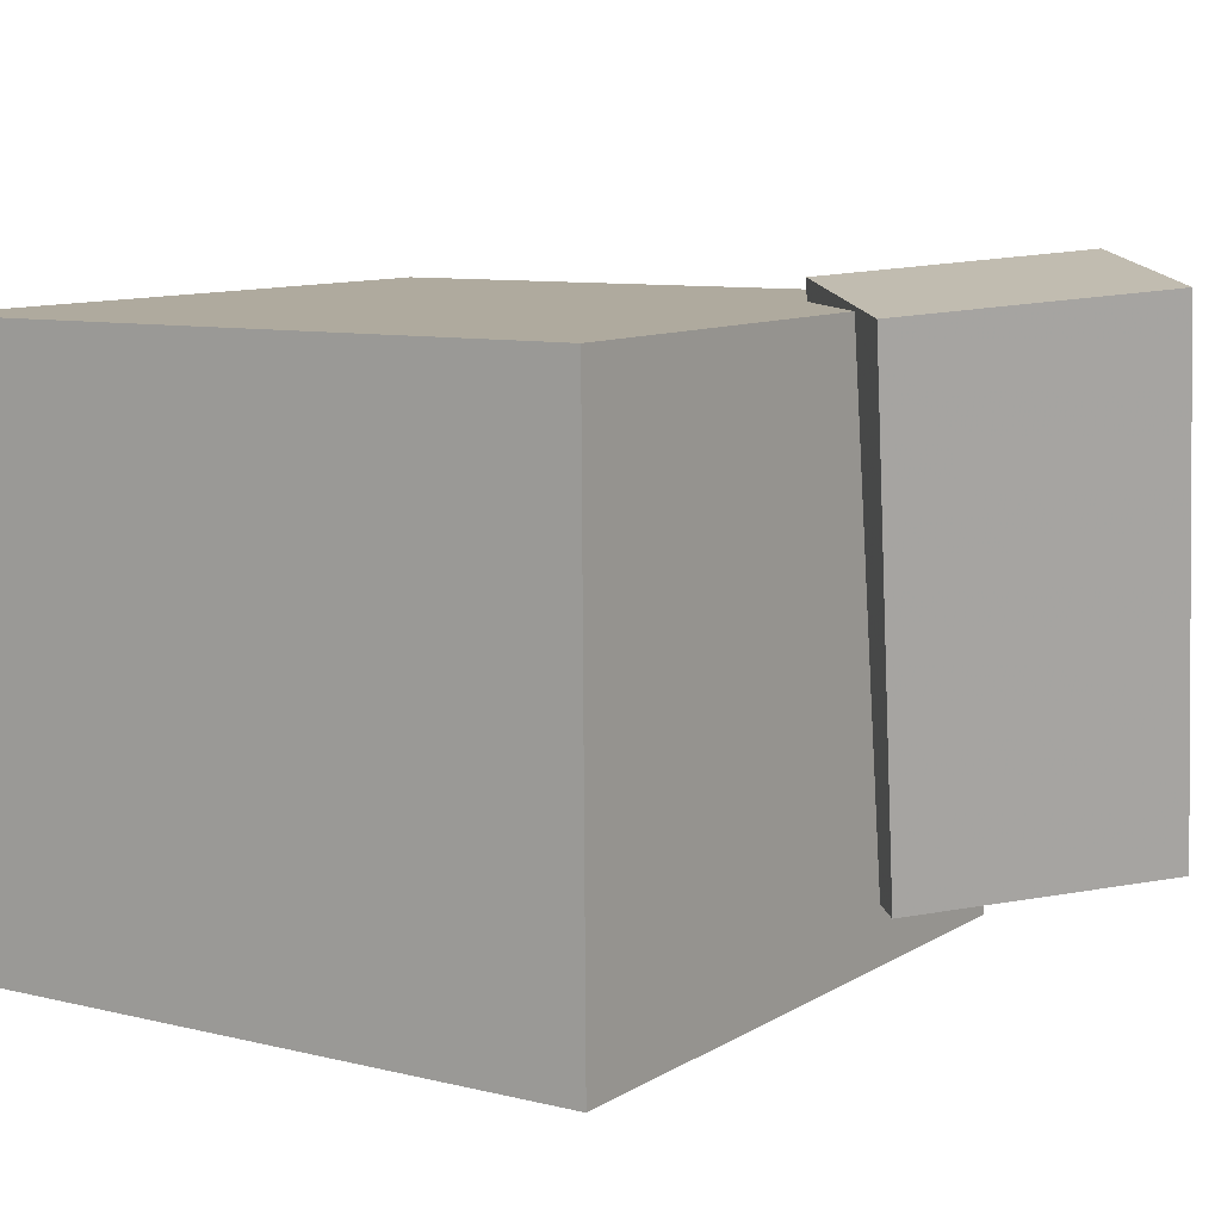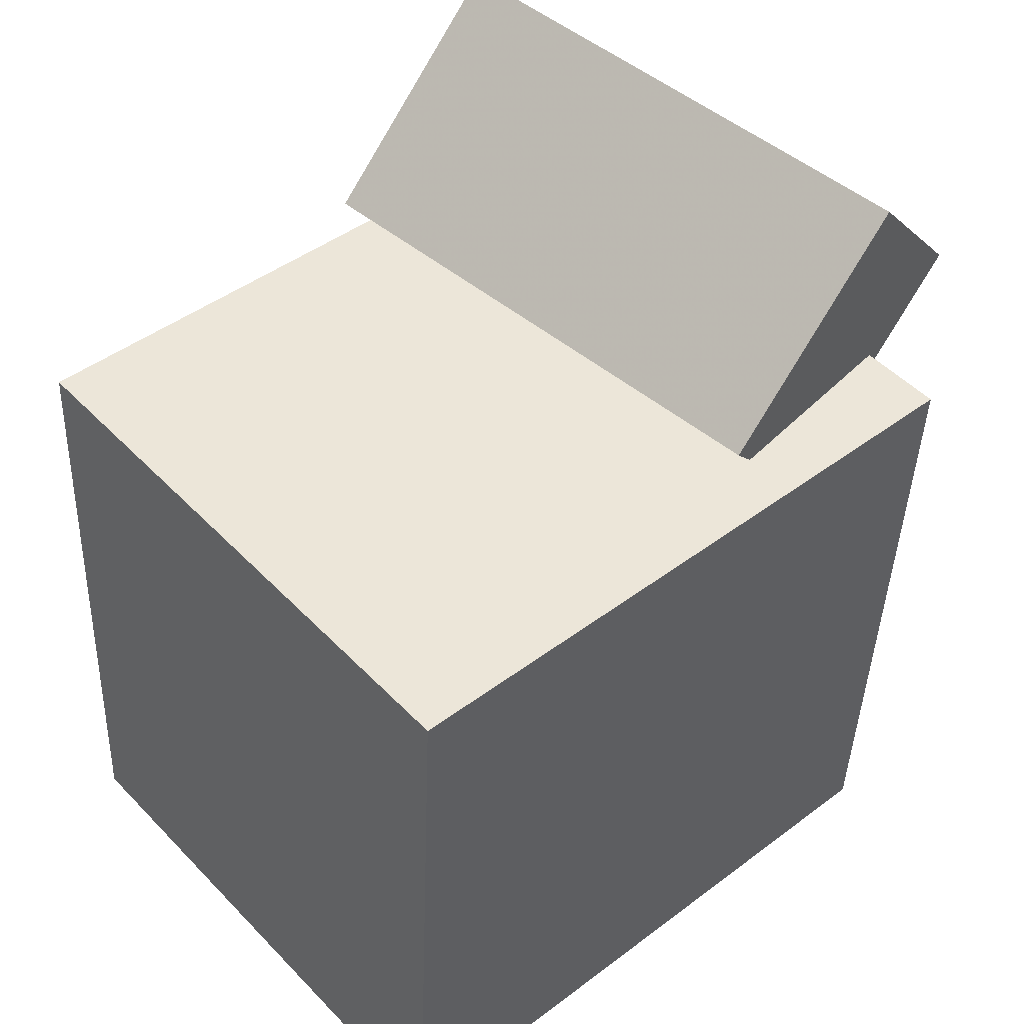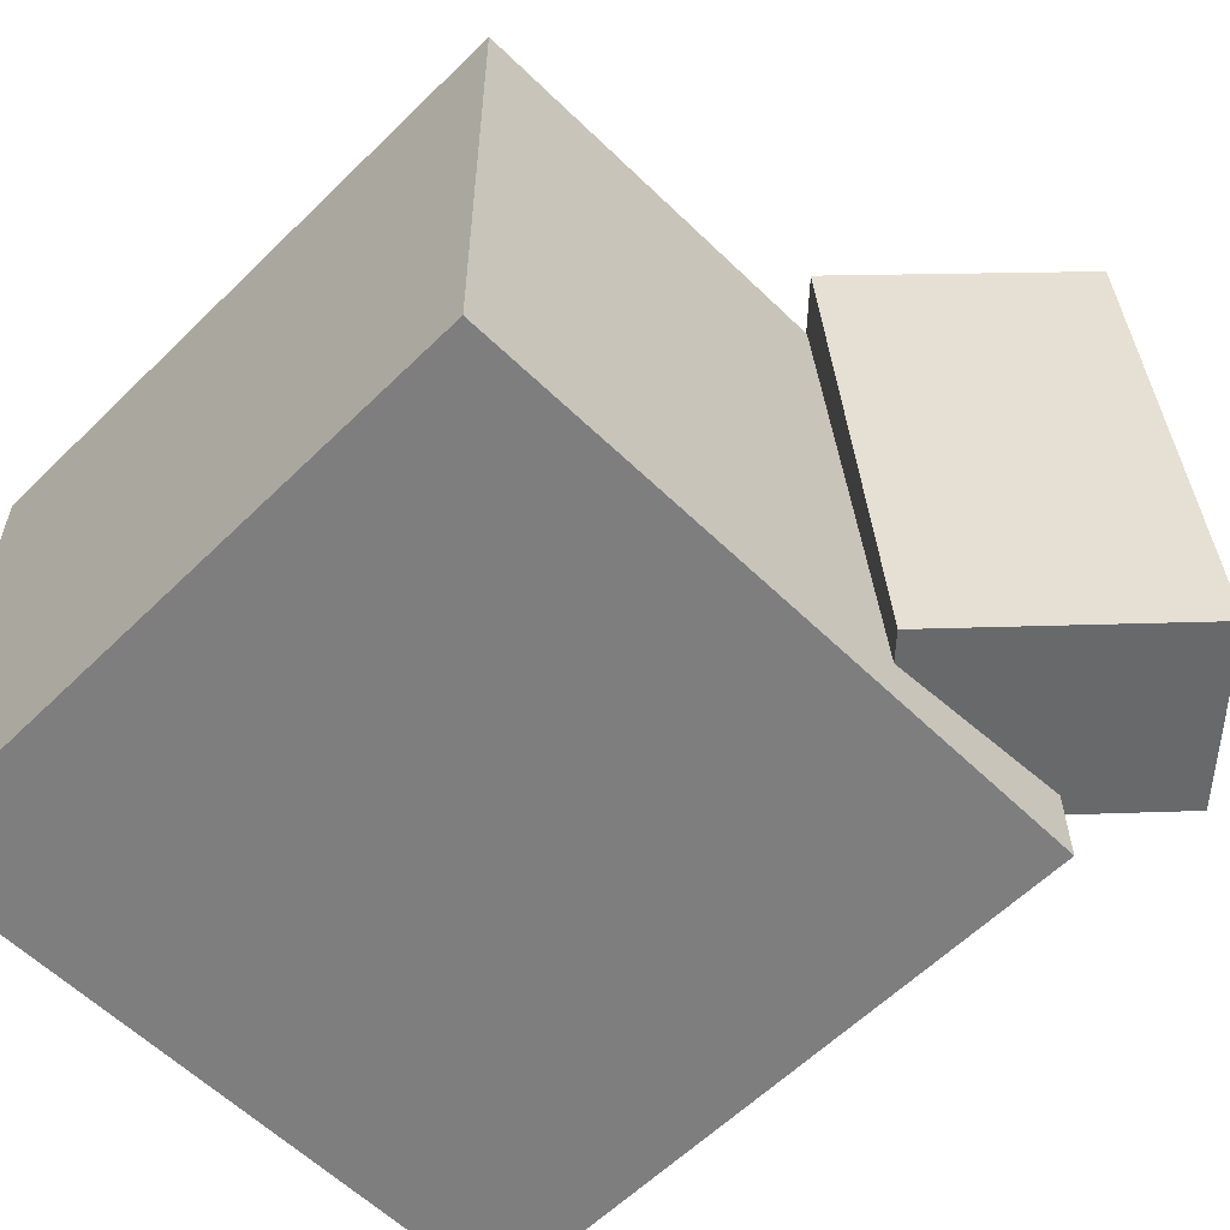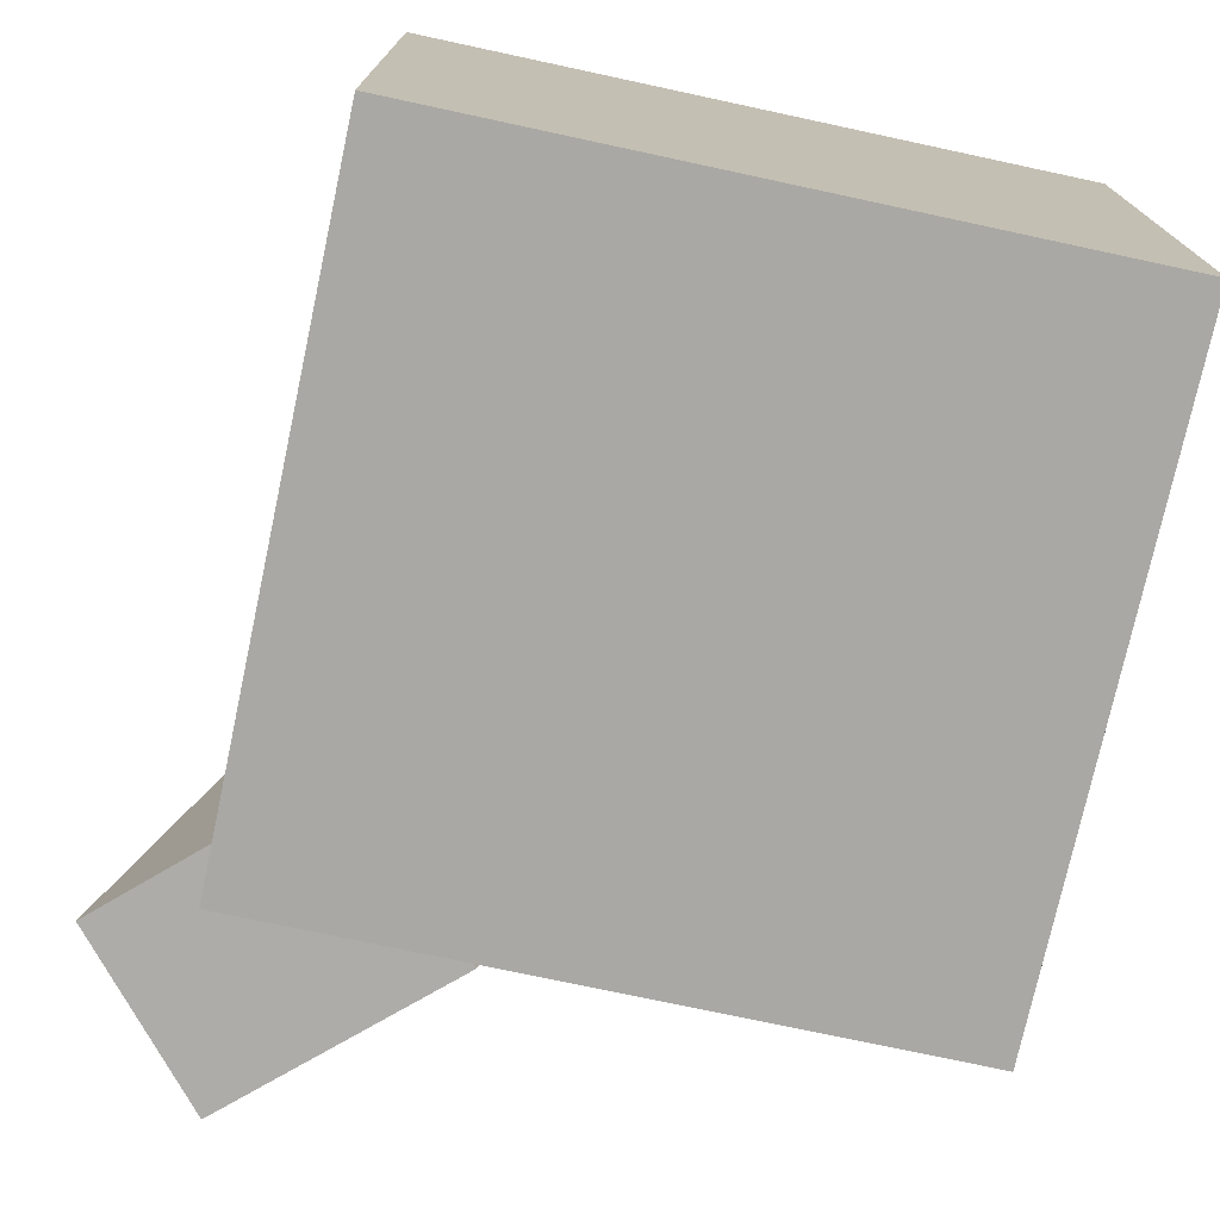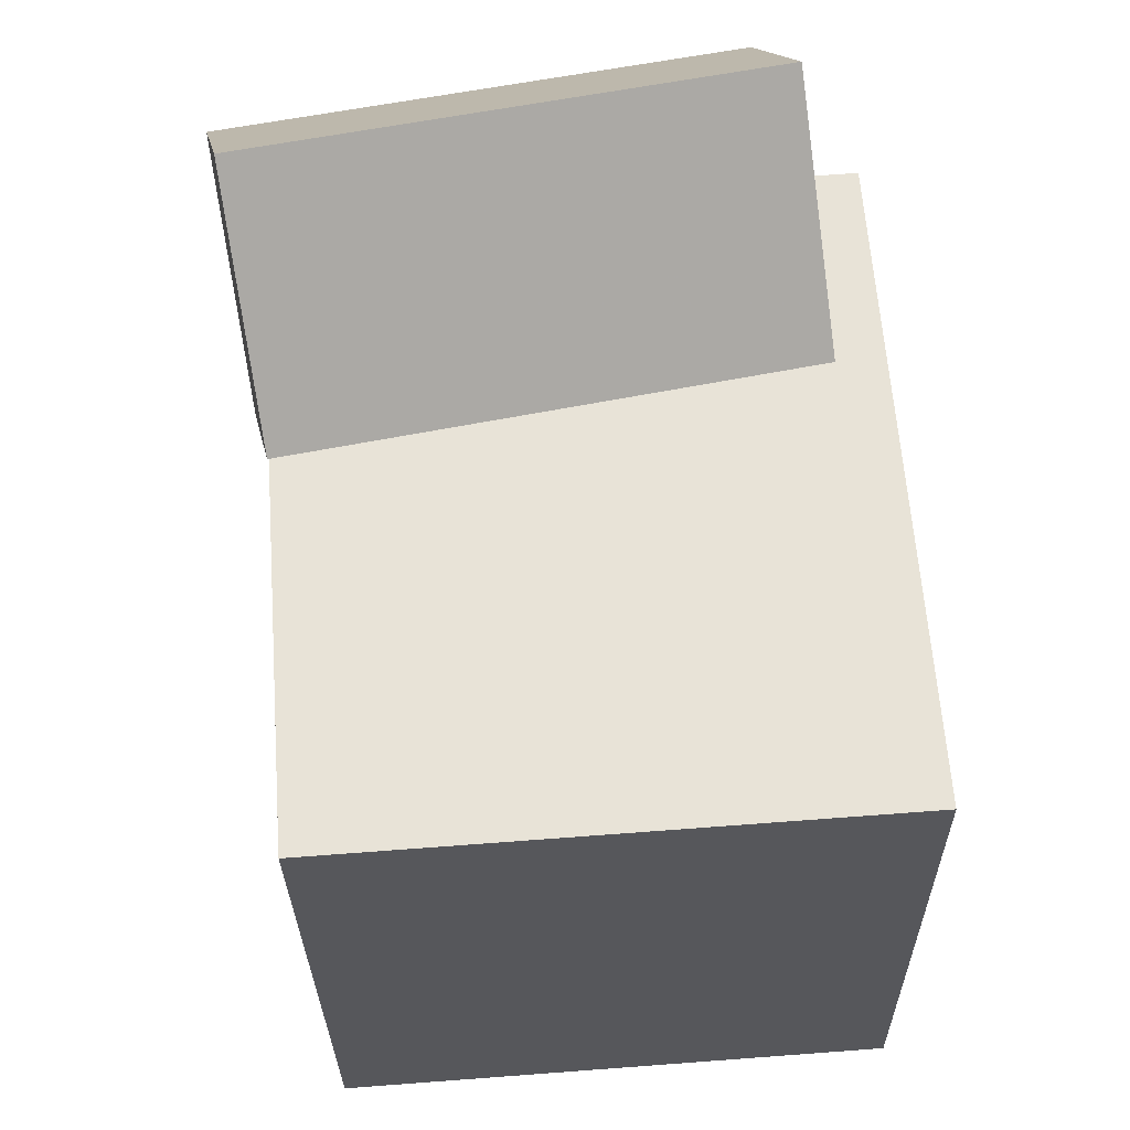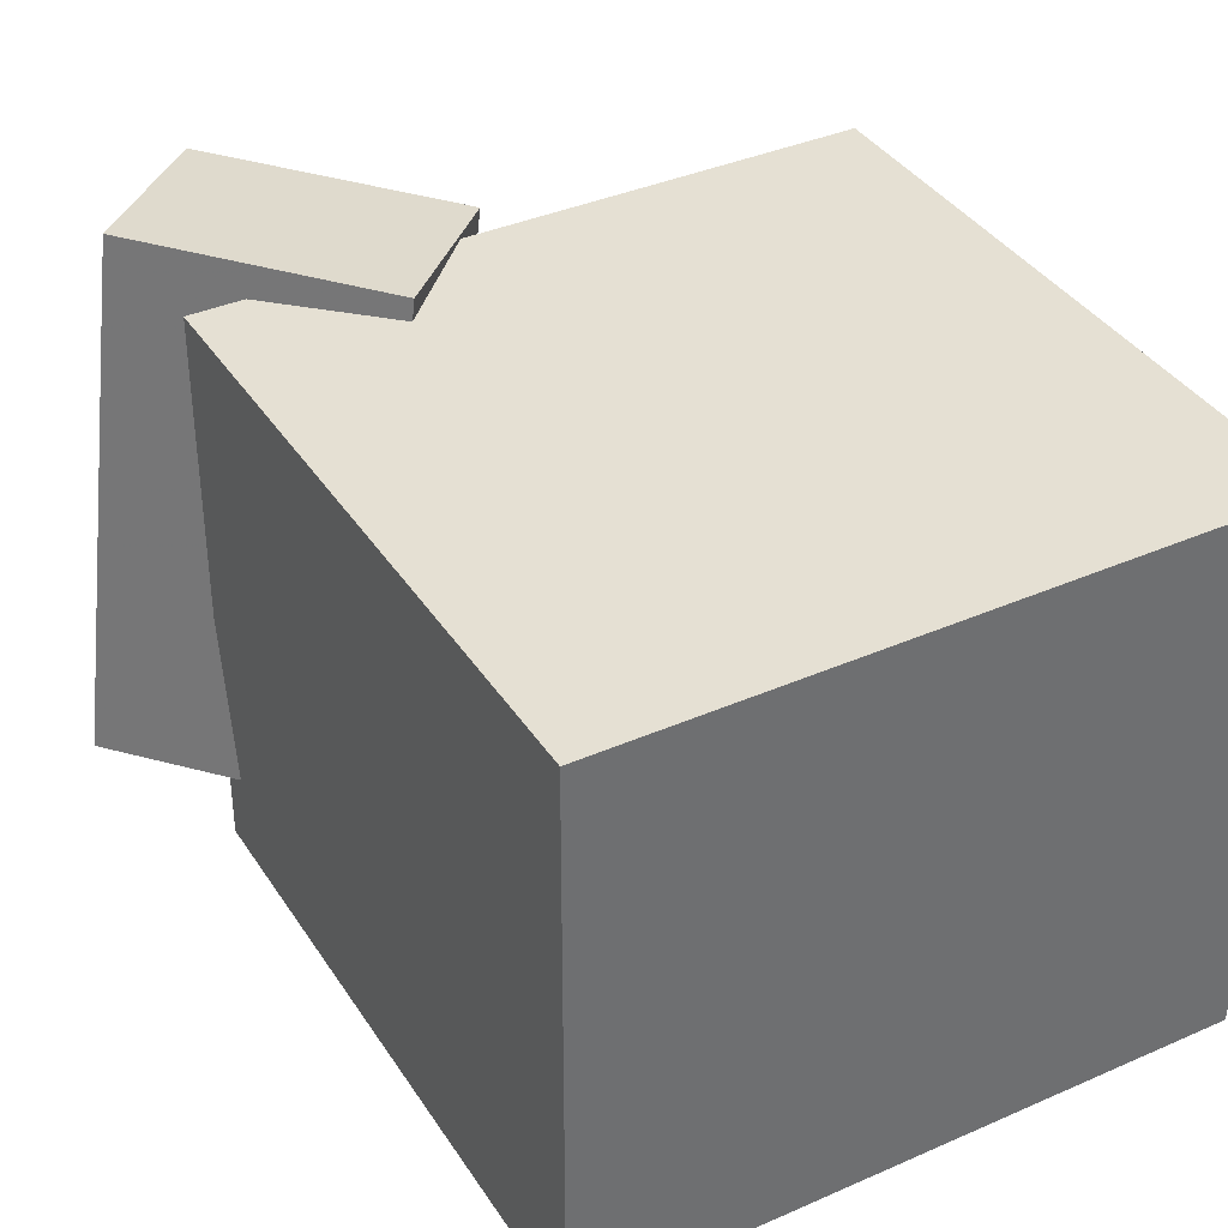
<metadata>
{"format":"obj","ext":"obj","renderer":"f3d","projection":"perspective","resolution":1024,"background":"white","views":[{"elev":9.7,"azim":126.5,"up":"+Z"},{"elev":49.1,"azim":138.6,"up":"+Y"},{"elev":-59.0,"azim":138.2,"up":"+Z"},{"elev":-75.3,"azim":-9.0,"up":"+Z"},{"elev":65.1,"azim":85.7,"up":"+Y"},{"elev":37.4,"azim":-26.2,"up":"+Z"}]}
</metadata>
<code>
v 0.3058 0.2713 0.2809
v 0.3065 0.2754 -0.2551
v -0.3135 0.2375 0.2798
v -0.3128 0.2417 -0.2562
v 0.3391 -0.3405 0.2762
v 0.3399 -0.3364 -0.2598
v -0.2802 -0.3743 0.2751
v -0.2795 -0.3701 -0.2609
f 1.0 7.0 5.0
f 1.0 3.0 7.0
f 1.0 4.0 3.0
f 1.0 2.0 4.0
f 3.0 8.0 7.0
f 3.0 4.0 8.0
f 5.0 7.0 8.0
f 5.0 8.0 6.0
f 1.0 5.0 6.0
f 1.0 6.0 2.0
f 2.0 6.0 8.0
f 2.0 8.0 4.0
v -0.03625 0.2931 0.2782
v -0.1025 0.2755 -0.2071
v -0.2296 0.4591 0.2986
v -0.2959 0.4415 -0.1868
v -0.154 0.1534 0.2993
v -0.2202 0.1358 -0.186
v -0.3473 0.3194 0.3197
v -0.4136 0.3018 -0.1656
f 9.0 15.0 13.0
f 9.0 11.0 15.0
f 9.0 12.0 11.0
f 9.0 10.0 12.0
f 11.0 16.0 15.0
f 11.0 12.0 16.0
f 13.0 15.0 16.0
f 13.0 16.0 14.0
f 9.0 13.0 14.0
f 9.0 14.0 10.0
f 10.0 14.0 16.0
f 10.0 16.0 12.0

</code>
